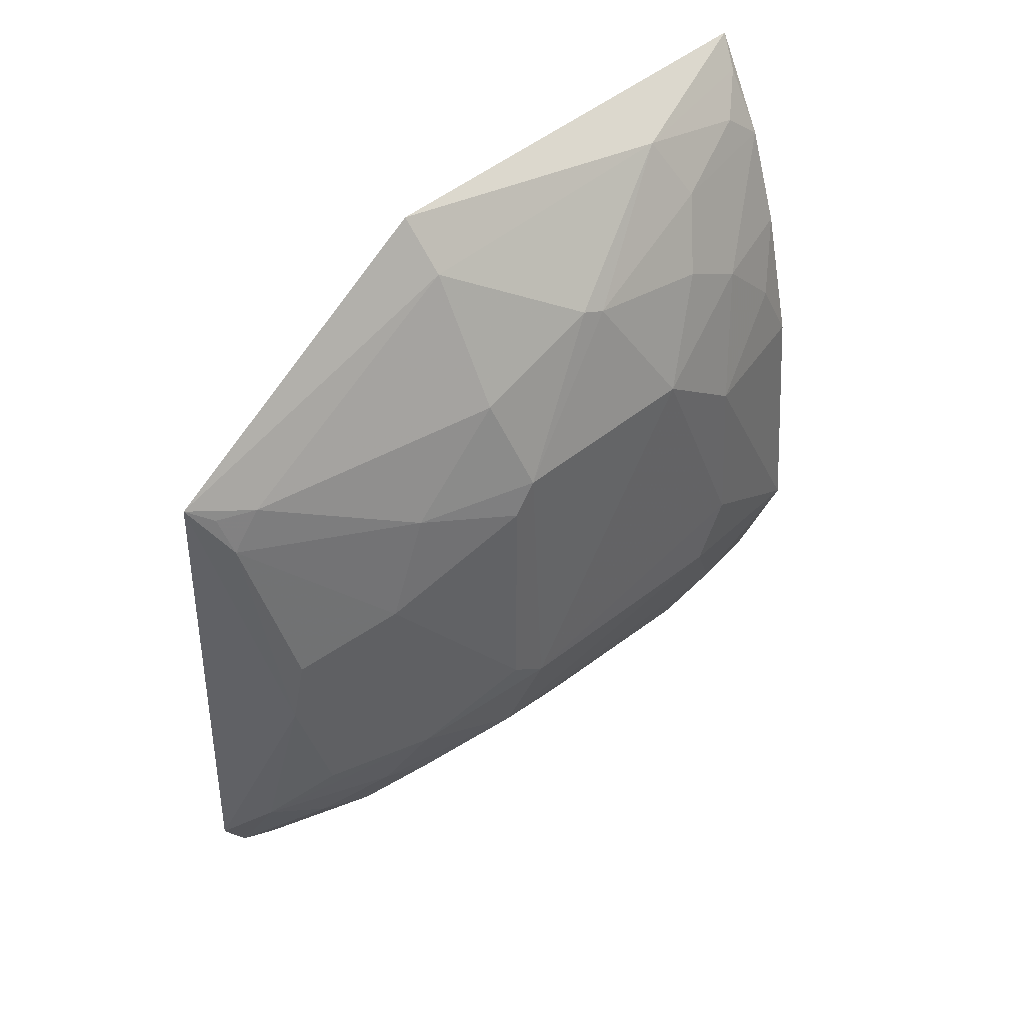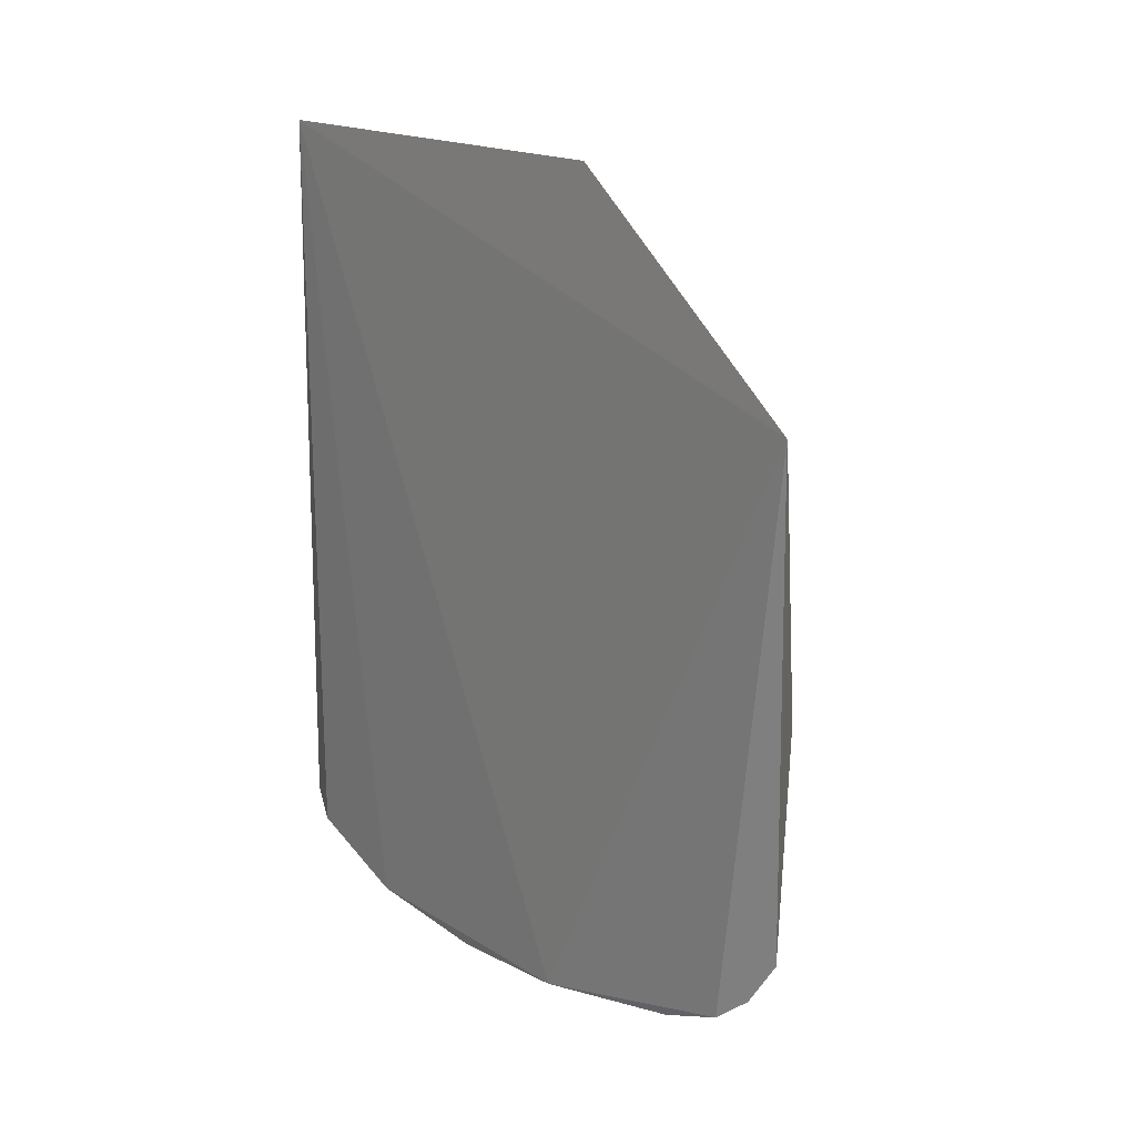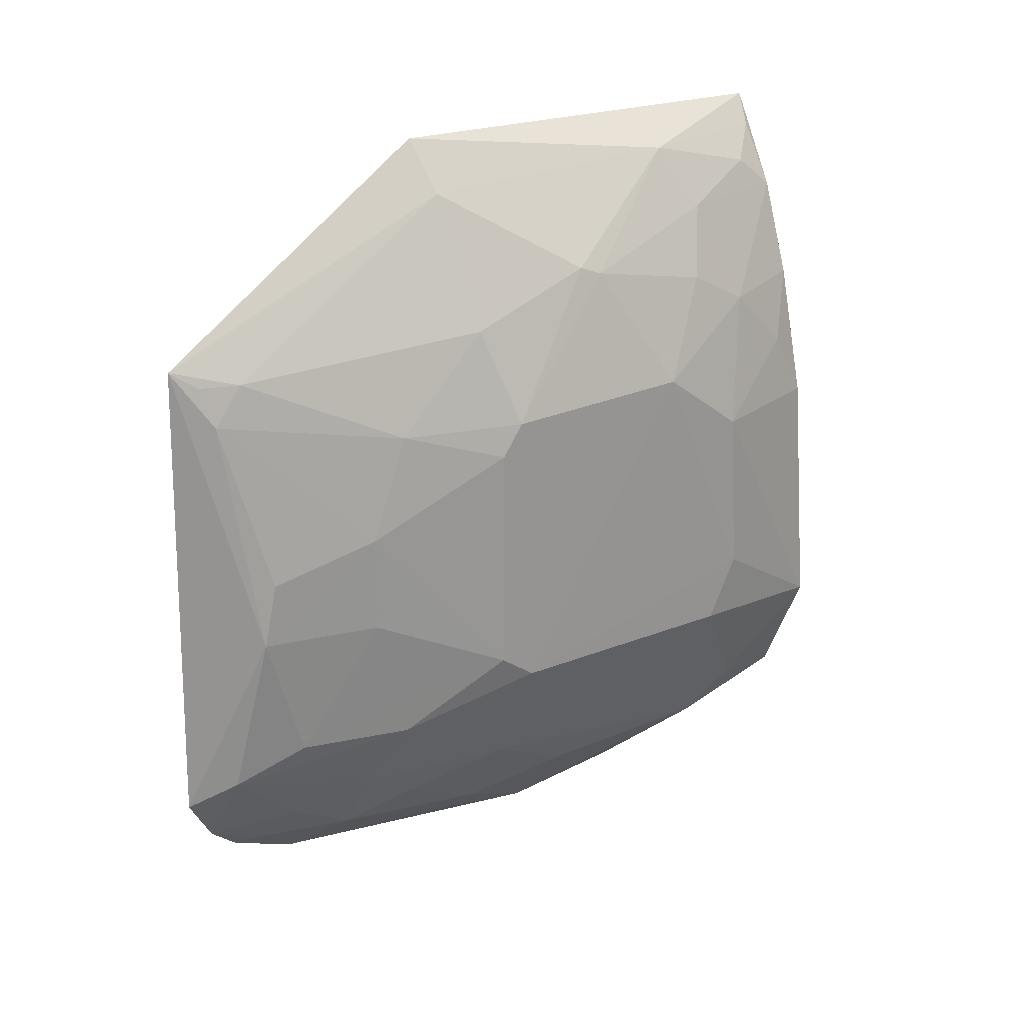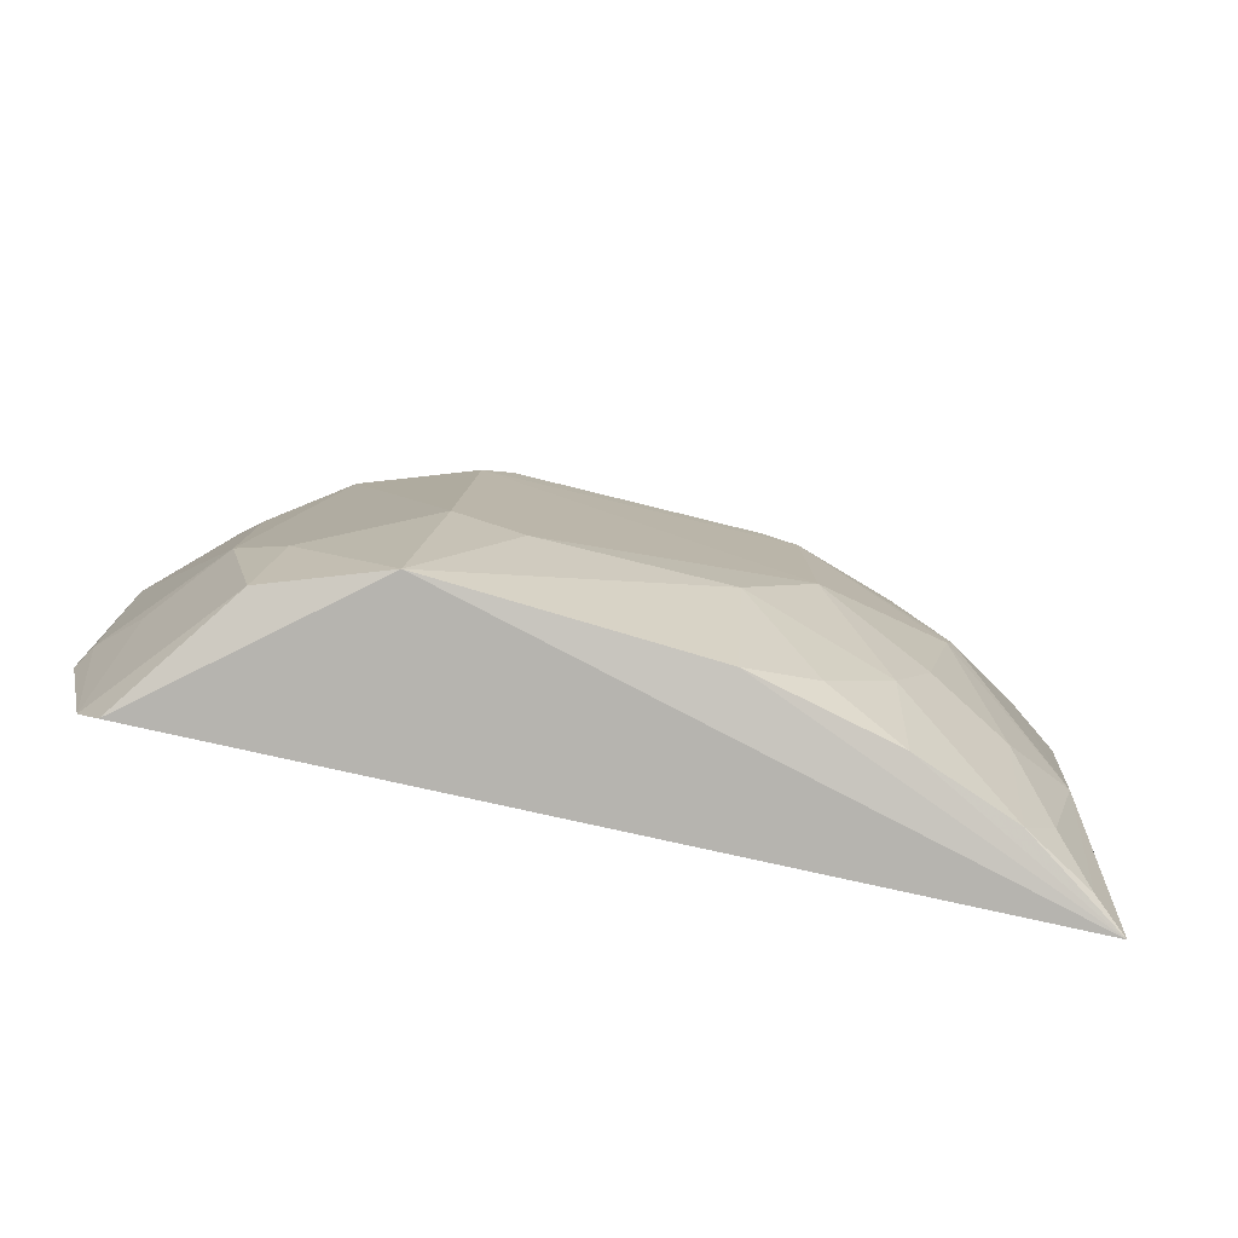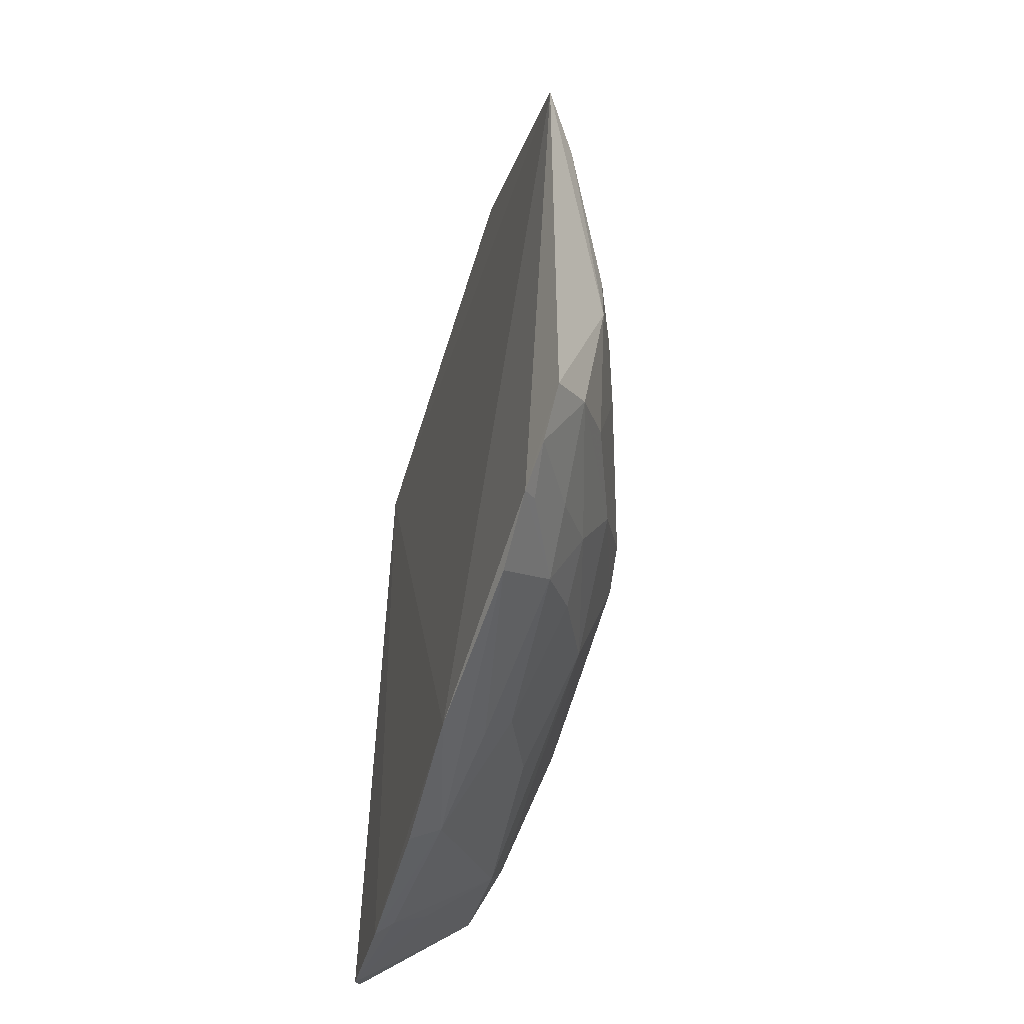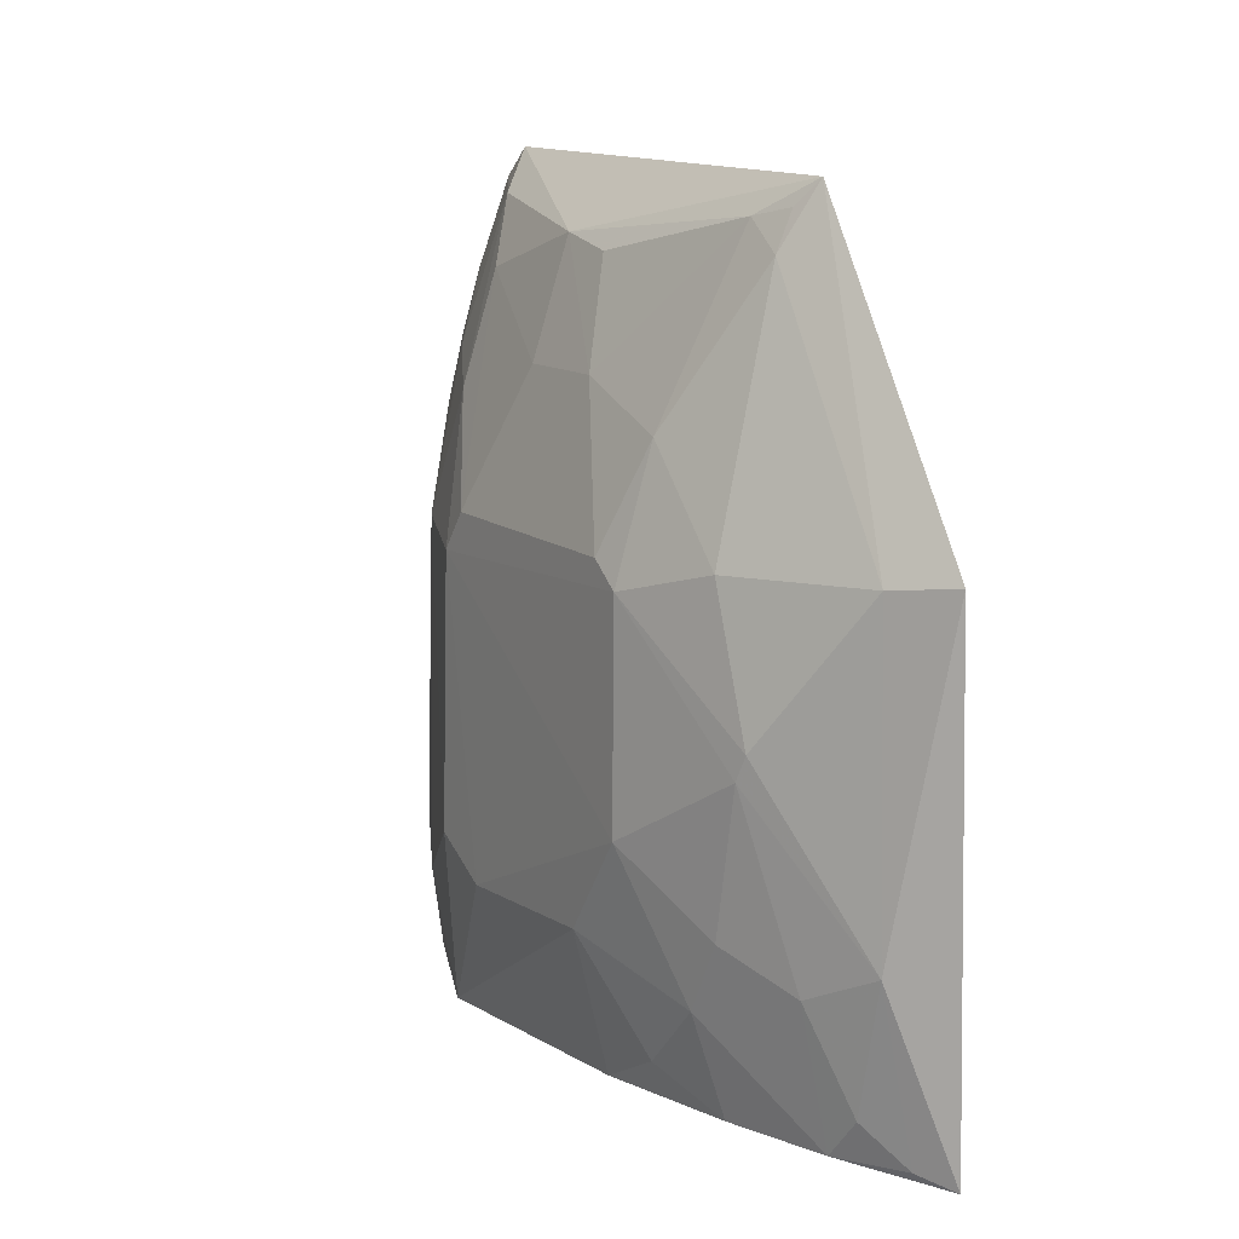
<metadata>
{"format":"obj","ext":"obj","renderer":"f3d","projection":"perspective","resolution":1024,"background":"white","views":[{"elev":43.8,"azim":-134.7,"up":"+Z"},{"elev":19.1,"azim":146.2,"up":"+Z"},{"elev":22.7,"azim":-128.6,"up":"+Z"},{"elev":-79.2,"azim":-103.1,"up":"+Y"},{"elev":-45.9,"azim":167.5,"up":"+Z"},{"elev":12.2,"azim":-30.8,"up":"+Y"}]}
</metadata>
<code>
v -0.4083 -0.1292 0.1964
v -0.4 -0.1112 -0.1439
v -0.4034 0.08262 -0.1468
v -0.4211 0.2102 0.1238
v -0.4814 -0.05177 -0.0438
v -0.3997 -0.05204 -0.1571
v -0.472 -0.1261 -0.05249
v -0.4635 0.02101 0.1447
v -0.4355 0.1969 -0.07114
v -0.4543 -0.06276 -0.1114
v -0.4044 -0.1271 -0.1345
v -0.4202 0.08382 0.2047
v -0.4637 -0.1079 0.08544
v -0.4175 0.2018 -0.1034
v -0.4794 0.07787 0.0719
v -0.4153 0.01901 -0.1499
v -0.4643 0.06841 -0.08495
v -0.4631 -0.08275 -0.09157
v -0.4245 -0.0637 -0.1359
v -0.4548 -0.1199 -0.09852
v -0.4347 -0.05117 0.1843
v -0.4648 0.07959 0.1267
v -0.4649 -0.1232 0.05651
v -0.4208 0.2142 -0.08322
v -0.4136 0.1869 -0.1161
v -0.4497 0.1807 0.02776
v -0.4806 -0.02202 0.08598
v -0.402 0.0183 -0.1564
v -0.4493 0.1365 -0.08494
v -0.4504 0.02115 -0.1117
v -0.4811 0.06295 -0.03922
v -0.4074 -0.04819 -0.1525
v -0.4364 0.08102 0.1827
v -0.4353 -0.1243 0.1564
v -0.4795 0.06799 0.08526
v -0.4121 0.1563 -0.1292
v -0.4644 0.1211 0.08659
v -0.4482 0.186 -0.0001085
v -0.4798 -0.06302 0.05646
v -0.4346 0.1654 -0.09743
v -0.4641 0.1228 -0.05607
v -0.4814 -0.06636 -0.01674
v -0.4349 0.1841 0.1166
v -0.4332 -0.107 0.1702
v -0.4509 -0.1231 0.1152
v -0.465 0.01075 0.1407
v -0.4356 0.06458 -0.1245
v -0.4643 0.1381 0.04237
v -0.4339 0.1963 0.09963
v -0.4639 -0.08012 0.1121
v -0.4348 0.1381 -0.1121
v -0.4494 0.1693 -0.05558
v -0.4192 -0.1239 0.1837
v -0.4483 -0.06458 0.1571
v -0.4238 0.06702 -0.1355
v -0.4805 0.07944 -0.02749
v -0.428 0.2 0.1164
v -0.4639 -0.05067 0.1275
v -0.4188 0.1807 -0.1129
v -0.4486 0.1109 -0.09892
v -0.4644 0.1381 0.0008675
f 1 3 4
f 6 1 2
f 6 3 1
f 11 2 1
f 11 1 7
f 12 1 4
f 18 7 5
f 18 17 10
f 18 5 17
f 20 2 11
f 20 19 2
f 20 10 19
f 20 18 10
f 20 11 7
f 20 7 18
f 21 1 12
f 23 7 1
f 24 14 9
f 25 4 3
f 25 24 4
f 25 14 24
f 28 16 3
f 28 3 6
f 28 6 16
f 30 16 10
f 30 10 17
f 31 17 5
f 32 6 2
f 32 2 19
f 32 16 6
f 32 19 10
f 32 10 16
f 33 21 12
f 33 8 21
f 33 22 8
f 33 12 4
f 35 8 22
f 35 31 27
f 36 25 3
f 36 3 16
f 37 15 35
f 37 35 22
f 38 24 9
f 38 4 24
f 39 23 13
f 39 7 23
f 40 29 9
f 40 9 14
f 41 29 17
f 41 17 31
f 41 9 29
f 42 31 5
f 42 27 31
f 42 39 27
f 42 5 7
f 42 7 39
f 43 33 4
f 43 22 33
f 43 37 22
f 45 23 1
f 45 1 34
f 45 13 23
f 46 35 27
f 46 8 35
f 46 21 8
f 47 16 30
f 48 15 37
f 48 26 38
f 49 38 26
f 49 4 38
f 49 37 43
f 49 48 37
f 49 26 48
f 50 39 13
f 50 27 39
f 50 13 45
f 50 45 34
f 51 40 14
f 51 25 36
f 51 29 40
f 52 38 9
f 52 9 41
f 53 44 34
f 53 34 1
f 53 1 21
f 53 21 44
f 54 44 21
f 54 21 46
f 54 50 34
f 54 34 44
f 55 36 16
f 55 16 47
f 55 51 36
f 55 47 51
f 56 15 48
f 56 35 15
f 56 31 35
f 56 41 31
f 56 52 41
f 57 49 43
f 57 43 4
f 57 4 49
f 58 46 27
f 58 27 50
f 58 54 46
f 58 50 54
f 59 51 14
f 59 14 25
f 59 25 51
f 60 51 47
f 60 17 29
f 60 29 51
f 60 47 30
f 60 30 17
f 61 56 48
f 61 48 38
f 61 38 52
f 61 52 56

</code>
